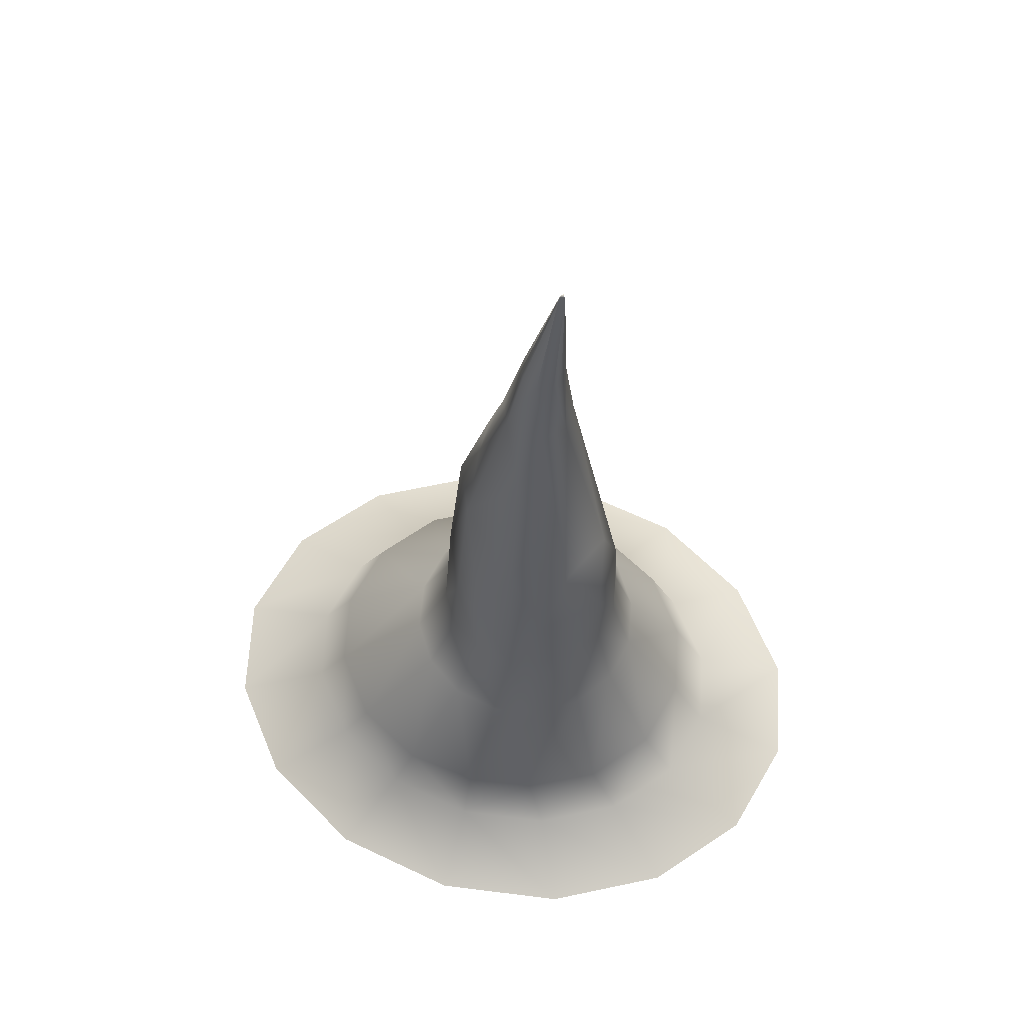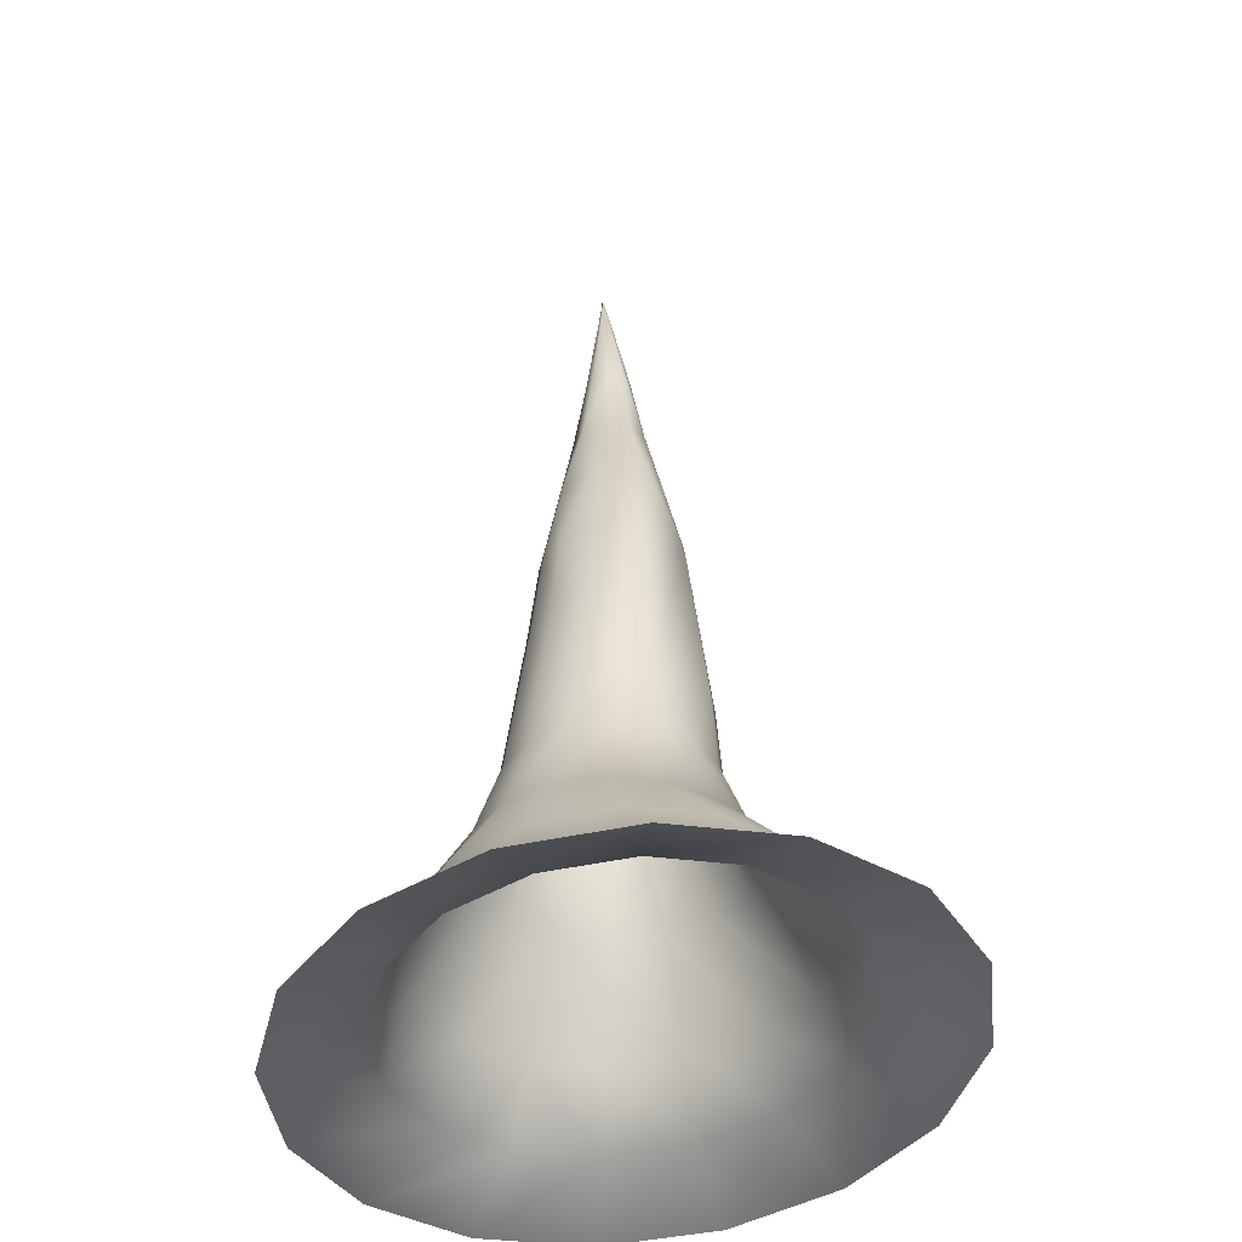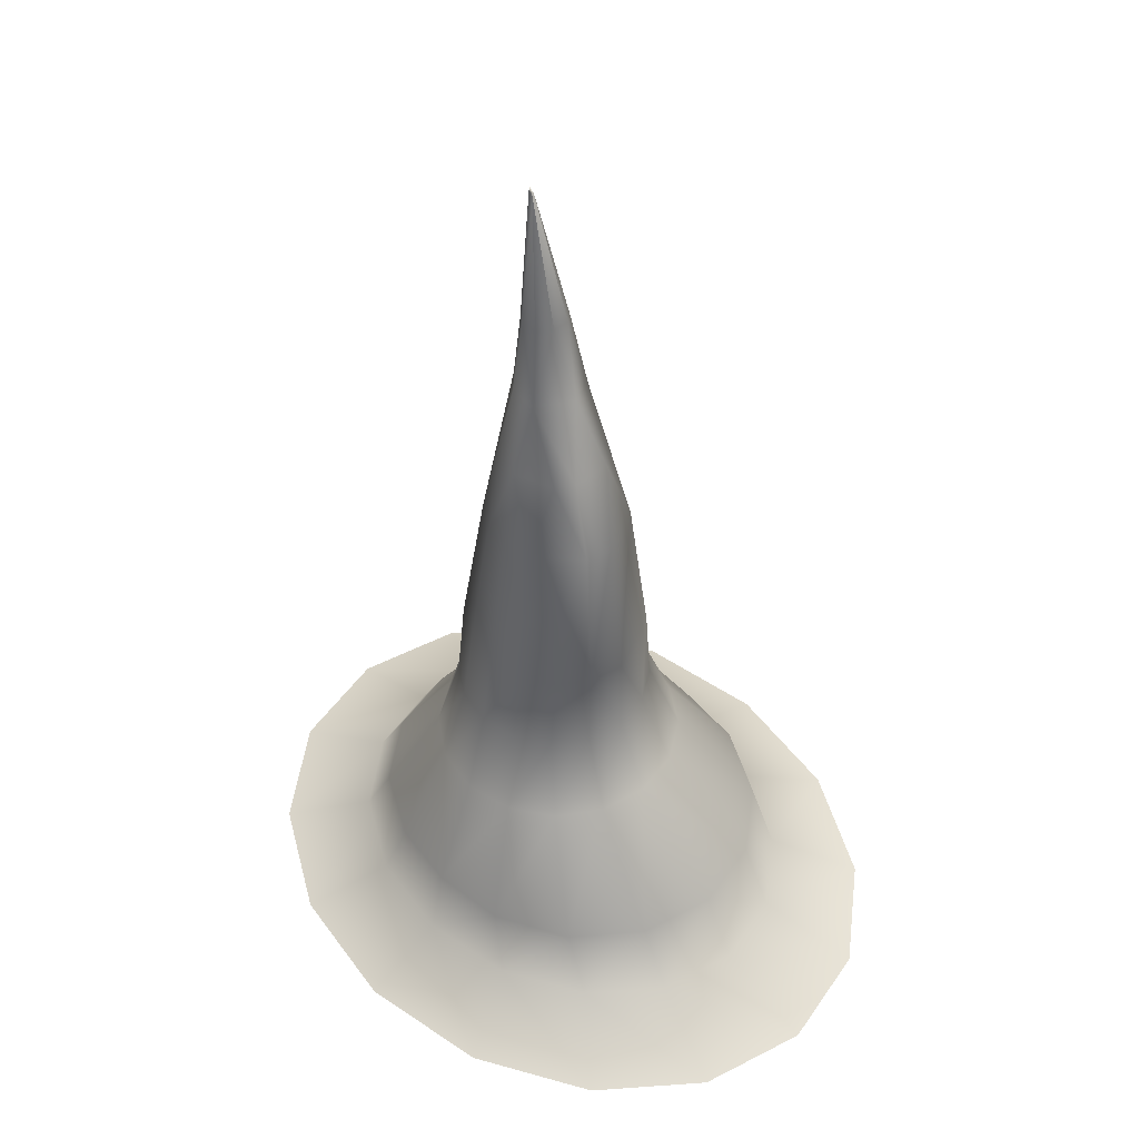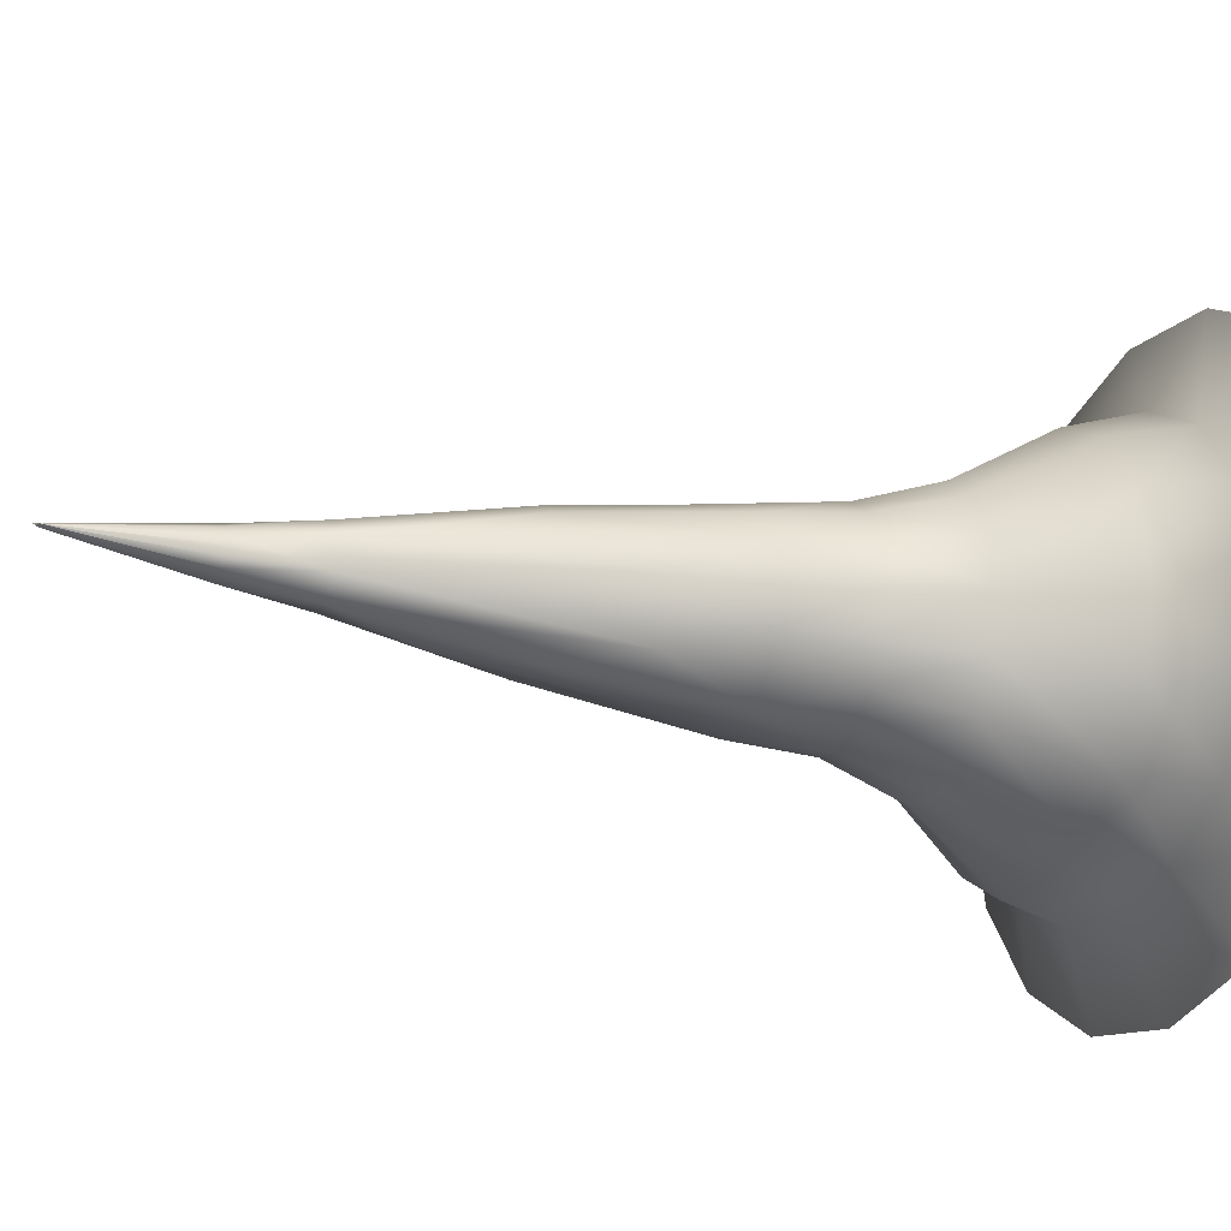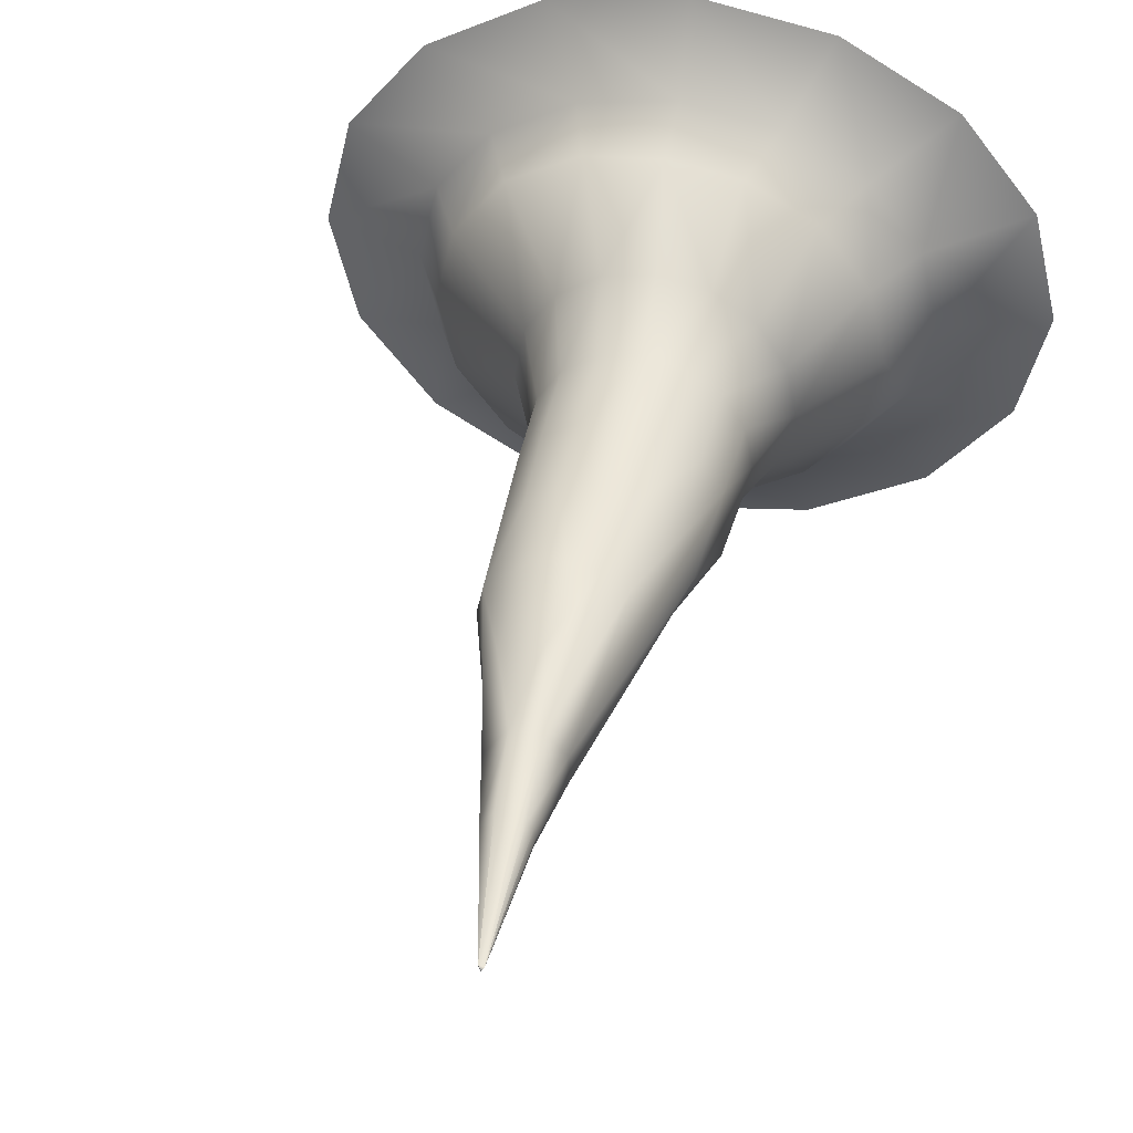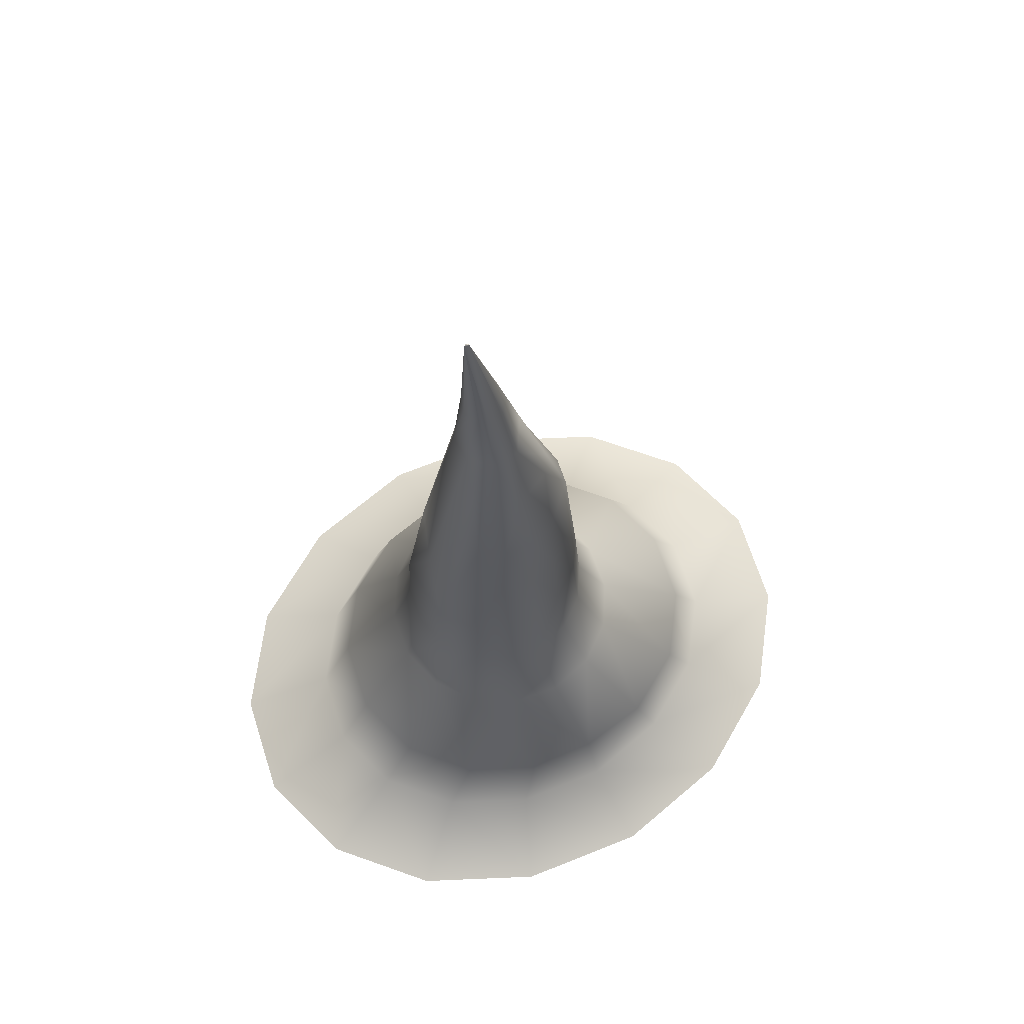
<metadata>
{"format":"obj","ext":"obj","renderer":"f3d","projection":"perspective","resolution":1024,"background":"white","views":[{"elev":61.9,"azim":16.6,"up":"+Z"},{"elev":-38.4,"azim":-112.6,"up":"+Z"},{"elev":47.5,"azim":-133.6,"up":"+Z"},{"elev":-20.1,"azim":71.6,"up":"+Y"},{"elev":39.9,"azim":14.0,"up":"+Y"},{"elev":66.9,"azim":148.7,"up":"+Z"}]}
</metadata>
<code>
g ENV_Spongebob_Stalagmite_03_Flipped_LOD1
v 0.111 -0.002527 2.163
v 0.1194 0.0005588 2.176
v 0.1237 -4.461e-07 2.163
v 0.1147 -0.04084 1.844
v 0.07633 -0.05615 1.846
v 0.09898 -0.08022 1.655
v 0.004348 -0.0614 1.655
v 0.03909 -0.03954 1.848
v 0.111 -0.002527 2.163
v 0.02776 -0.02189 1.848
v 0.111 -0.002527 2.163
v -0.02108 -3.913e-07 1.655
v 0.02752 0.01957 1.848
v 0.03252 0.08022 1.655
v 0.111 0.002526 2.163
v 0.111 -0.002527 2.163
v 0.1194 0.0005588 2.176
v 0.0557 0.04956 1.846
v 0.111 0.002526 2.163
v 0.09692 0.05038 1.844
v 0.111 0.002526 2.163
v 0.1237 -4.461e-07 2.163
v 0.1194 0.0005588 2.176
v -0.07137 -0.04801 1.46
v -0.08462 -0.1169 1.264
v -0.07137 0.04801 1.46
v -0.1376 -3.498e-07 1.264
v 0.05177 -0.1255 1.46
v 0.09898 -0.08022 1.655
v 0.1127 -0.1528 1.264
v 0.05233 -0.1855 1.069
v 0.1479 -0.208 0.8734
v 0.05607 -0.2402 0.678
v 0.1479 -0.2219 0.6779
v 0.1596 -0.2851 0.4825
v -0.03038 -0.208 0.8734
v 0.04151 -0.3086 0.4825
v -0.03576 -0.2219 0.6775
v -0.106 -0.1607 0.8734
v 0.006403 -0.4436 0.2529
v 0.1767 -0.4177 0.2526
v -0.0766 -0.2851 0.4825
v 7.394e-08 -0.4897 0.09162
v 0.2272 -0.4524 0.09162
v 0.3221 -0.6414 -1.893e-09
v 1.048e-07 -0.6943 -9.873e-09
v -0.174 -0.4249 0.2526
v -0.2272 -0.4524 0.09162
v -0.3221 -0.6414 -1.893e-09
v -0.1138 -0.17 0.6768
v -0.1767 -0.2182 0.4825
v -0.4198 -0.3463 0.09162
v -0.5952 -0.4909 2.083e-08
v -0.3466 -0.3342 0.2519
v -0.1662 -0.09203 0.6761
v -0.5485 -0.1874 0.09162
v -0.7776 -0.2657 5.484e-08
v -0.466 -0.1831 0.2511
v -0.2436 -0.1181 0.4825
v -0.5937 -2.416e-07 0.09162
v -0.8417 -2.652e-07 9.496e-08
v -0.5083 -2.528e-07 0.2509
v -0.2671 -2.513e-07 0.4825
v -0.5485 0.1874 0.09162
v -0.7776 0.2657 1.351e-07
v -0.466 0.1831 0.2511
v -0.4198 0.3463 0.09162
v -0.5952 0.4909 1.691e-07
v -0.2272 0.4524 0.09162
v -0.3221 0.6414 1.918e-07
v -0.3466 0.3342 0.2519
v -0.2436 0.1181 0.4825
v -0.1846 -2.68e-07 0.6758
v -7.394e-08 0.4897 0.09162
v -1.048e-07 0.6943 1.998e-07
v -0.174 0.4249 0.2526
v -0.1767 0.2182 0.4825
v -0.1742 -0.00634 0.8734
v -0.1564 0.0772 0.8734
v -0.1662 0.09203 0.6761
v -0.1138 0.17 0.6768
v -0.0766 0.2851 0.4825
v 0.006402 0.4436 0.2529
v -0.1239 0.06329 1.264
v -0.04249 0.08873 1.46
v -0.03576 0.2219 0.6775
v -0.106 0.148 0.8734
v -0.09092 0.1312 1.069
v -0.02589 0.1528 1.264
v 0.05177 0.1255 1.46
v -0.02519 0.1714 1.069
v 0.04151 0.3086 0.4825
v -0.03038 0.1954 0.8734
v 0.04338 0.1654 1.264
v 0.09898 0.08022 1.655
v 0.05607 0.2401 0.678
v 0.05233 0.1855 1.069
v 0.1127 0.1528 1.264
v 0.1596 0.2851 0.4825
v 0.1298 0.1714 1.069
v 0.1149 0.0385 1.844
v 0.1237 -4.461e-07 2.163
v 0.1714 0.1169 1.264
v 0.1479 0.2219 0.6779
v 0.1767 0.4177 0.2526
v 0.146 0.03323 1.655
v 0.2235 0.148 0.8734
v 0.2597 0.2182 0.4825
v 0.2272 0.4524 0.09162
v 0.3221 0.6414 1.918e-07
v 0.3432 0.3303 0.2519
v 0.4198 0.3463 0.09162
v 0.5952 0.4909 1.691e-07
v 0.2258 0.1699 0.6774
v 0.274 0.0772 0.8734
v 0.3266 0.1181 0.4825
v 0.2781 0.09197 0.6769
v 0.3501 -1.581e-07 0.4825
v 0.4612 0.1816 0.2512
v 0.5485 0.1874 0.09162
v 0.7776 0.2657 1.351e-07
v 0.5032 -1e-07 0.2509
v 0.5937 -6.232e-08 0.09162
v 0.8417 -1.103e-08 9.496e-08
v 0.5485 -0.1874 0.09162
v 0.7776 -0.2657 5.484e-08
v 0.4612 -0.1816 0.2512
v 0.4198 -0.3463 0.09162
v 0.5952 -0.4909 2.083e-08
v 0.2272 -0.4524 0.09162
v 0.3221 -0.6414 -1.893e-09
v 0.3432 -0.3303 0.2519
v 0.1767 -0.4177 0.2526
v 0.3266 -0.1181 0.4825
v 0.2597 -0.2182 0.4825
v 0.1596 -0.2851 0.4825
v 0.1479 -0.2219 0.6779
v 0.2258 -0.1699 0.6774
v 0.1479 -0.208 0.8734
v 0.2781 -0.09197 0.6769
v 0.274 -0.08988 0.8734
v 0.2965 -1.955e-07 0.6767
v 0.1955 -0.1311 1.069
v 0.1127 -0.1528 1.264
v 0.09898 -0.08022 1.655
v 0.146 -0.03323 1.655
v 0.1147 -0.04084 1.844
v 0.2547 -2.612e-07 1.07
v 0.1268 -0.02291 1.844
v 0.1237 -4.461e-07 2.163
v 0.127 0.02027 1.843
v 0.1237 -4.461e-07 2.163
v 0.1312 -0.001379 1.843
v 0.1237 -4.461e-07 2.163
v 0.1237 -4.461e-07 2.163
g ENV_Spongebob_Stalagmite_03_Flipped_LOD1_0
f 3 2 1
f 4 3 1
f 1 5 4
f 6 4 5
f 5 7 6
f 7 5 8
f 9 8 5
f 7 8 10
f 11 10 8
f 12 7 10
f 10 13 12
f 14 12 13
f 15 13 10
f 10 16 15
f 16 17 15
f 13 18 14
f 19 18 13
f 18 20 14
f 21 20 18
f 20 21 22
f 21 23 22
f 24 7 12
f 7 24 25
f 12 26 24
f 26 12 14
f 27 25 24
f 24 26 27
f 25 28 7
f 29 7 28
f 28 30 29
f 30 28 31
f 25 31 28
f 31 32 30
f 32 31 33
f 34 32 33
f 35 34 33
f 31 25 36
f 36 33 31
f 33 37 35
f 36 38 33
f 37 33 38
f 39 36 25
f 38 36 39
f 35 37 40
f 40 41 35
f 38 42 37
f 40 37 42
f 41 40 43
f 43 44 41
f 45 44 43
f 43 46 45
f 43 40 47
f 42 47 40
f 46 43 48
f 47 48 43
f 48 49 46
f 42 38 50
f 39 50 38
f 47 42 51
f 50 51 42
f 49 48 52
f 52 53 49
f 48 47 54
f 51 54 47
f 54 52 48
f 39 55 50
f 51 50 55
f 53 52 56
f 56 57 53
f 52 54 58
f 58 56 52
f 54 51 59
f 55 59 51
f 59 58 54
f 57 56 60
f 60 61 57
f 56 58 62
f 62 60 56
f 58 59 63
f 63 59 55
f 63 62 58
f 61 60 64
f 64 60 62
f 64 65 61
f 62 66 64
f 66 62 63
f 65 64 67
f 67 64 66
f 67 68 65
f 68 67 69
f 69 70 68
f 66 71 67
f 69 67 71
f 63 72 66
f 71 66 72
f 55 73 63
f 72 63 73
f 70 69 74
f 74 75 70
f 71 76 69
f 74 69 76
f 72 77 71
f 76 71 77
f 78 73 55
f 73 78 79
f 55 39 78
f 78 39 25
f 25 27 78
f 79 78 27
f 73 80 72
f 77 72 80
f 79 80 73
f 80 81 77
f 81 80 79
f 77 82 76
f 82 77 81
f 76 83 74
f 83 76 82
f 84 79 27
f 84 27 26
f 26 85 84
f 14 85 26
f 81 86 82
f 79 87 81
f 86 81 87
f 84 88 79
f 88 87 79
f 85 89 84
f 88 84 89
f 14 90 85
f 89 85 90
f 87 88 91
f 89 91 88
f 82 92 83
f 92 82 86
f 87 93 86
f 91 93 87
f 91 89 94
f 90 94 89
f 90 14 95
f 95 14 20
f 86 96 92
f 96 86 93
f 93 91 97
f 94 97 91
f 97 96 93
f 94 90 98
f 97 94 98
f 95 98 90
f 83 92 99
f 99 92 96
f 96 97 100
f 98 100 97
f 20 101 95
f 102 101 20
f 95 103 98
f 100 98 103
f 100 104 96
f 96 104 99
f 99 105 83
f 74 83 105
f 106 95 101
f 103 95 106
f 103 107 100
f 104 100 107
f 108 99 104
f 105 99 108
f 105 109 74
f 75 74 109
f 109 110 75
f 109 105 111
f 108 111 105
f 110 109 112
f 111 112 109
f 112 113 110
f 104 114 108
f 104 107 114
f 107 103 115
f 106 115 103
f 111 108 116
f 116 108 114
f 117 114 107
f 107 115 117
f 114 117 116
f 118 116 117
f 116 119 111
f 112 111 119
f 119 116 118
f 113 112 120
f 119 120 112
f 120 121 113
f 120 119 122
f 118 122 119
f 121 120 123
f 122 123 120
f 123 124 121
f 124 123 125
f 125 123 122
f 125 126 124
f 122 127 125
f 127 122 118
f 126 125 128
f 128 125 127
f 128 129 126
f 129 128 130
f 130 131 129
f 130 128 132
f 127 132 128
f 132 133 130
f 132 127 134
f 118 134 127
f 133 132 135
f 134 135 132
f 135 136 133
f 137 136 135
f 135 138 137
f 138 135 134
f 139 137 138
f 140 134 118
f 134 140 138
f 138 141 139
f 141 138 140
f 118 142 140
f 141 140 142
f 117 142 118
f 142 117 115
f 142 115 141
f 139 141 143
f 143 144 139
f 144 143 145
f 146 145 143
f 147 145 146
f 141 115 148
f 148 143 141
f 143 148 146
f 115 106 148
f 146 148 106
f 146 149 147
f 150 147 149
f 146 106 151
f 101 151 106
f 152 151 101
f 153 149 146
f 151 153 146
f 154 149 153
f 155 153 151

</code>
